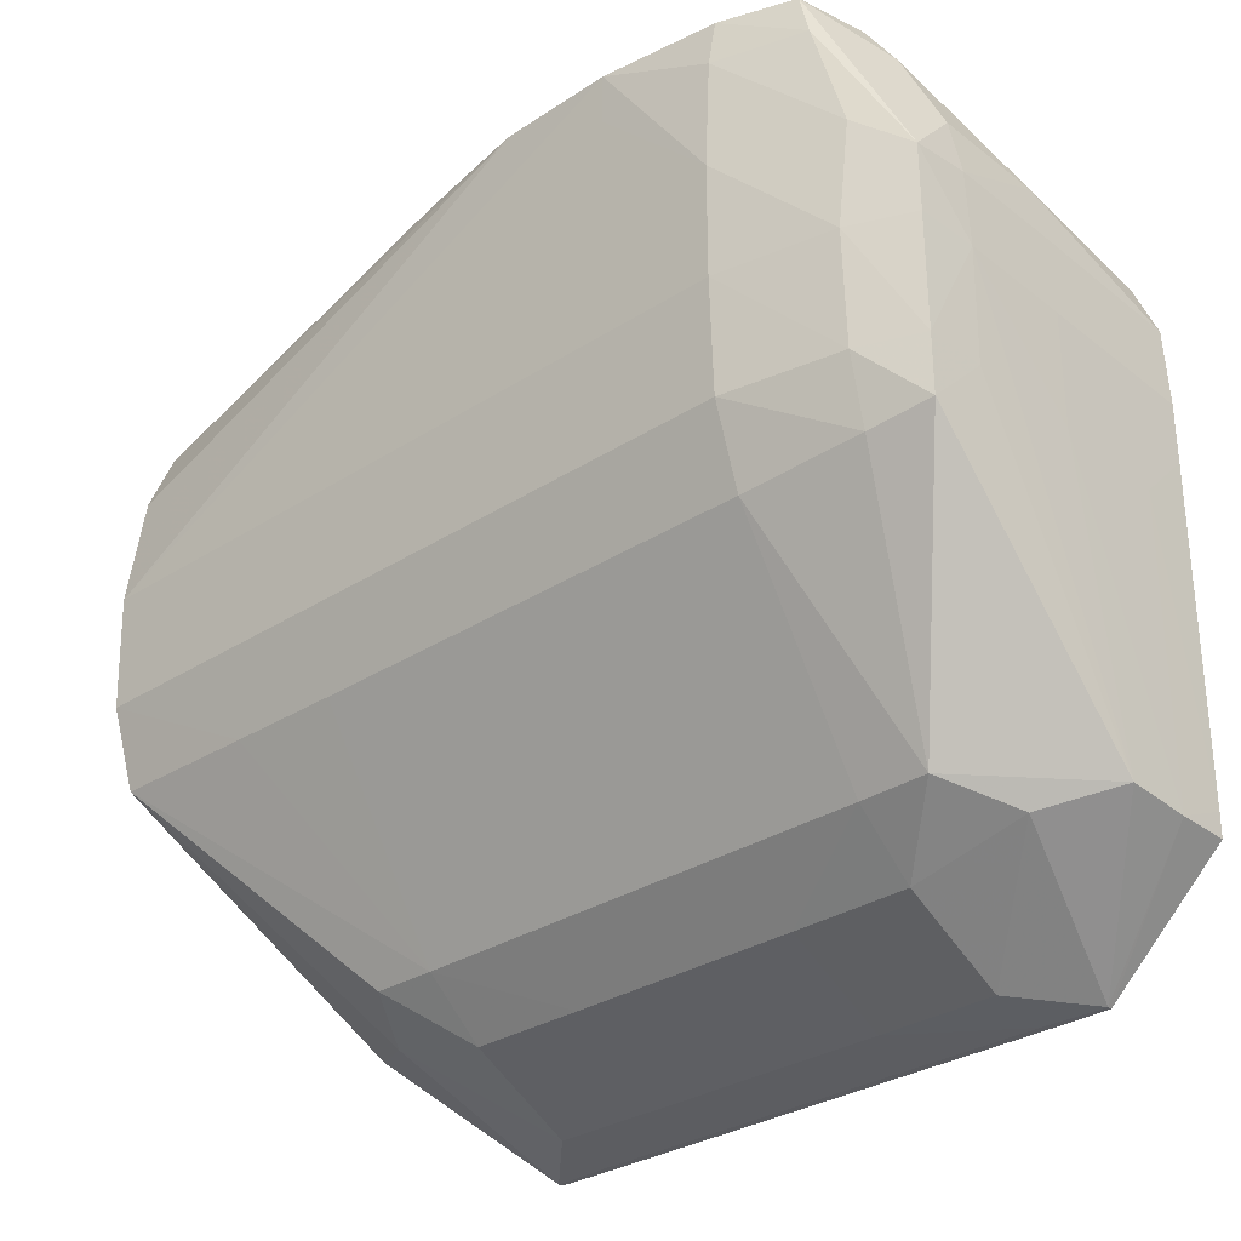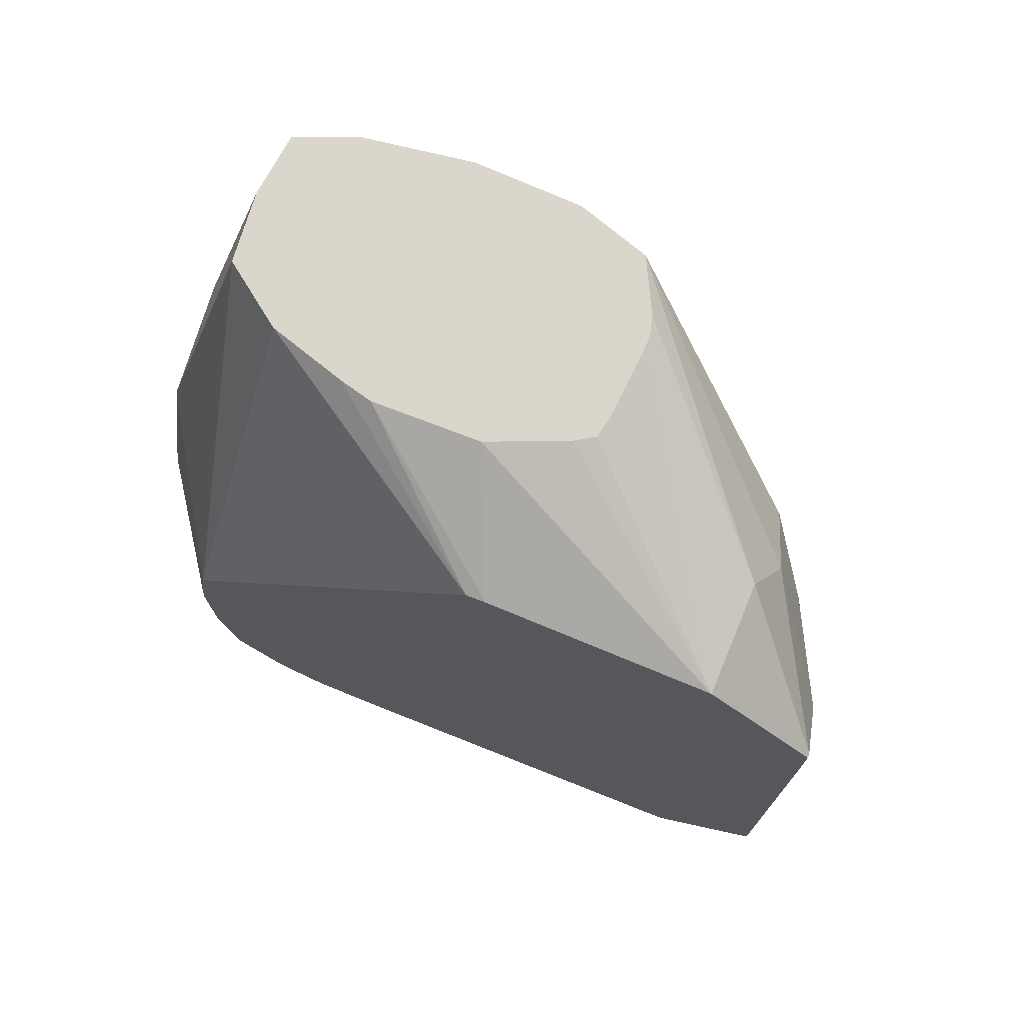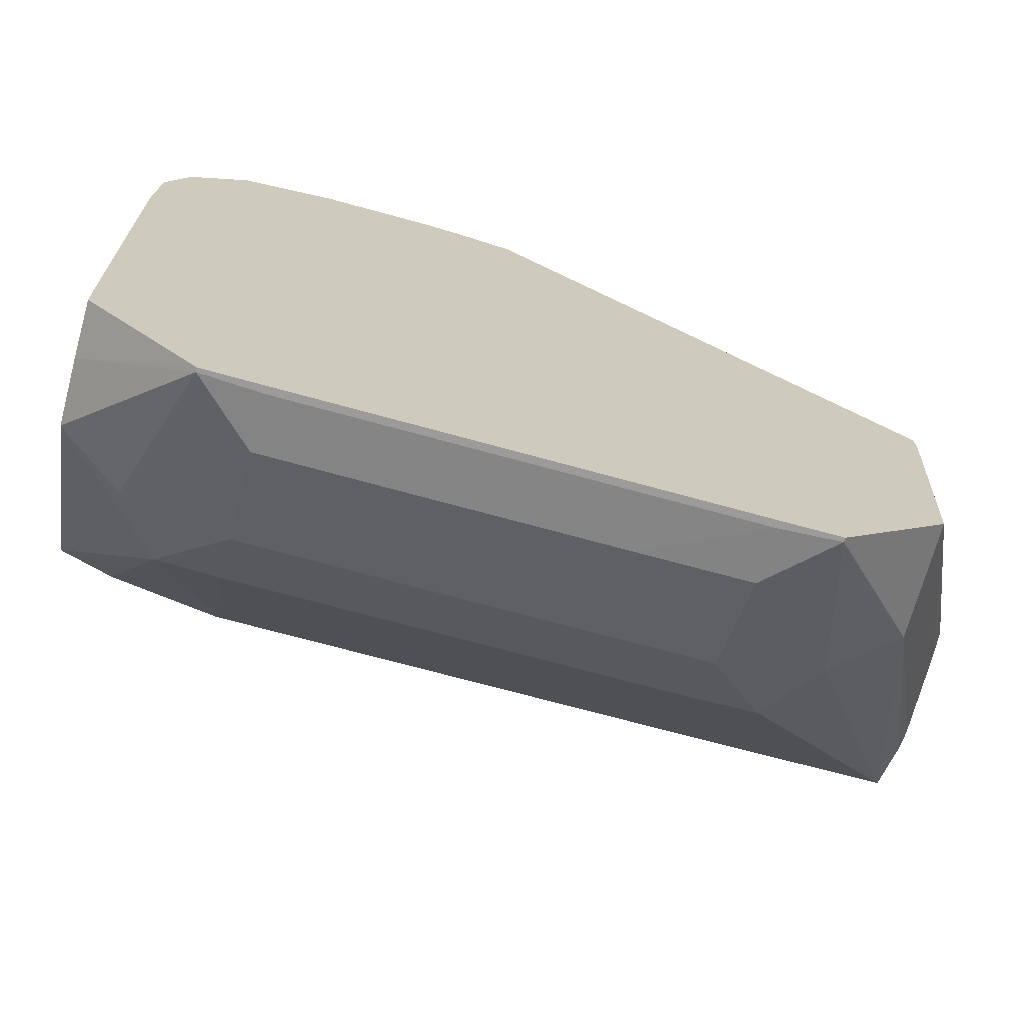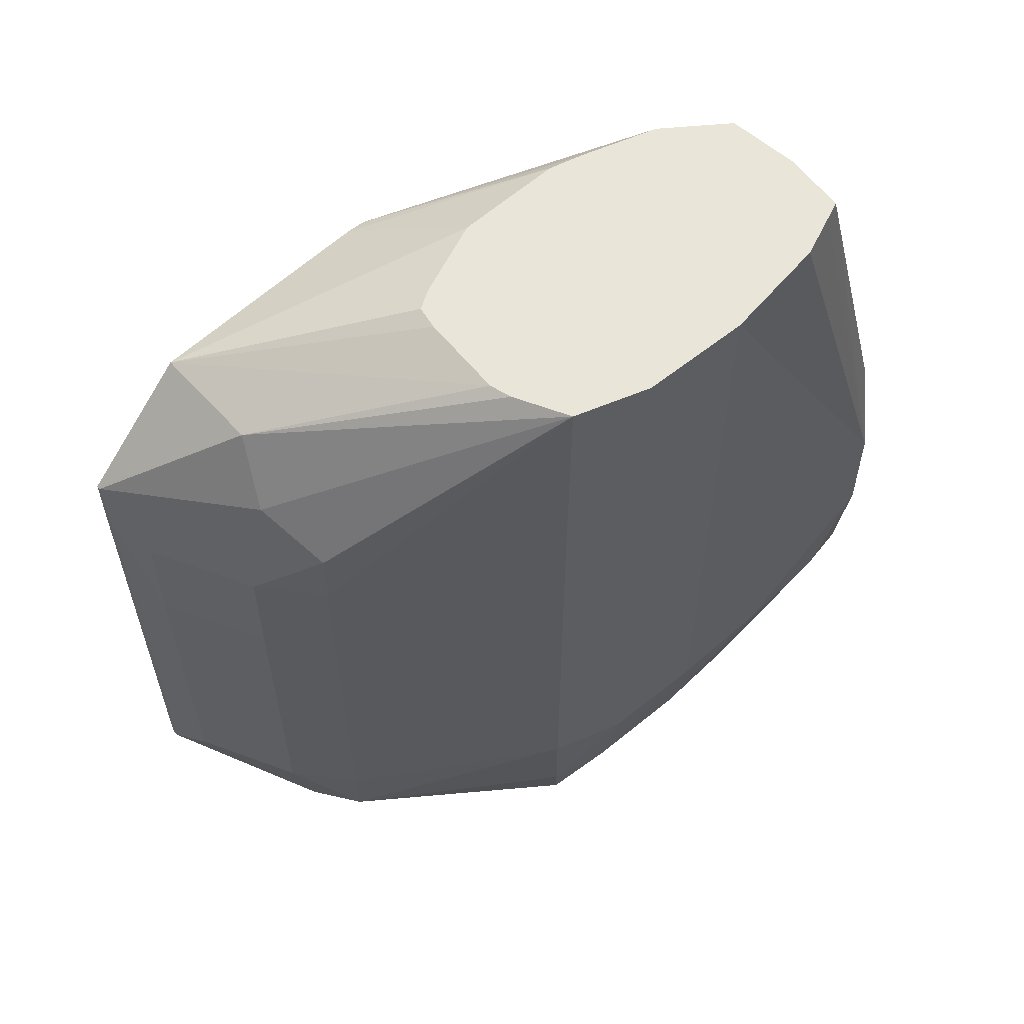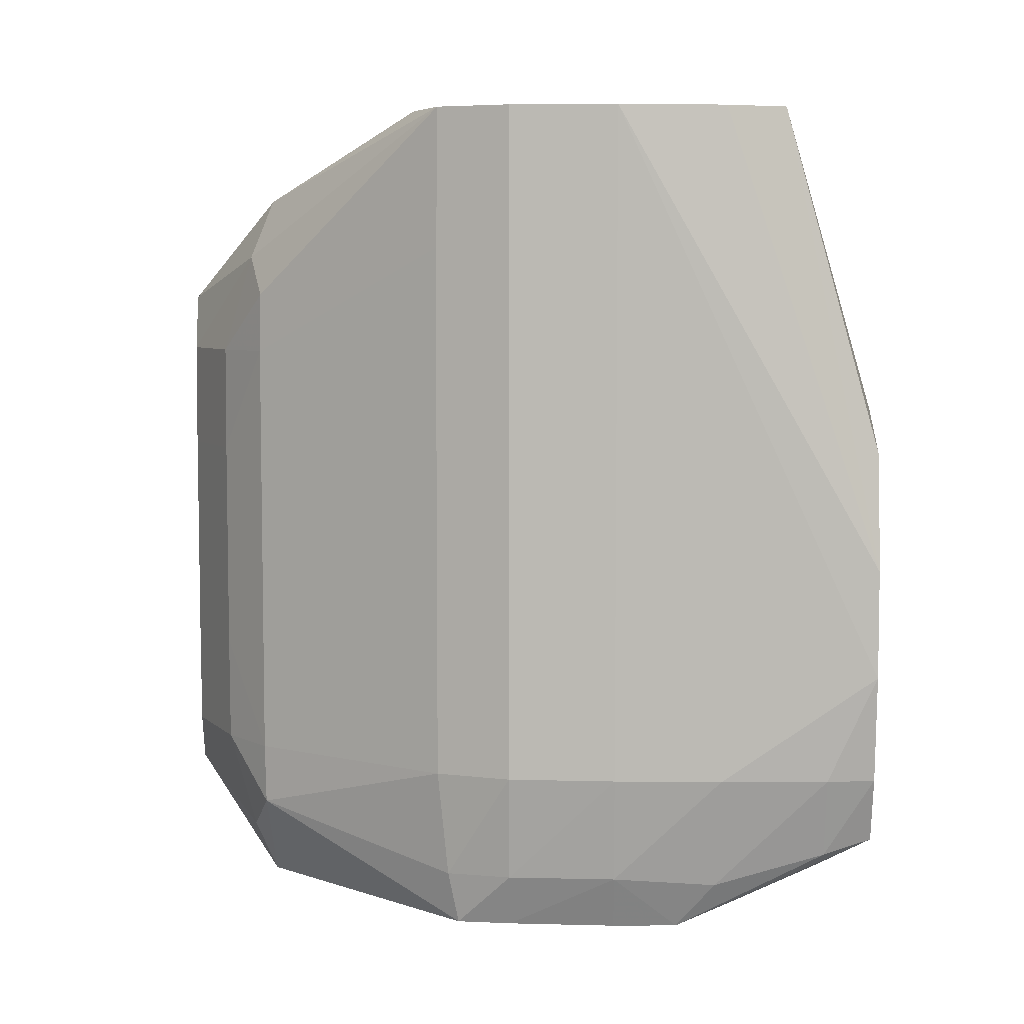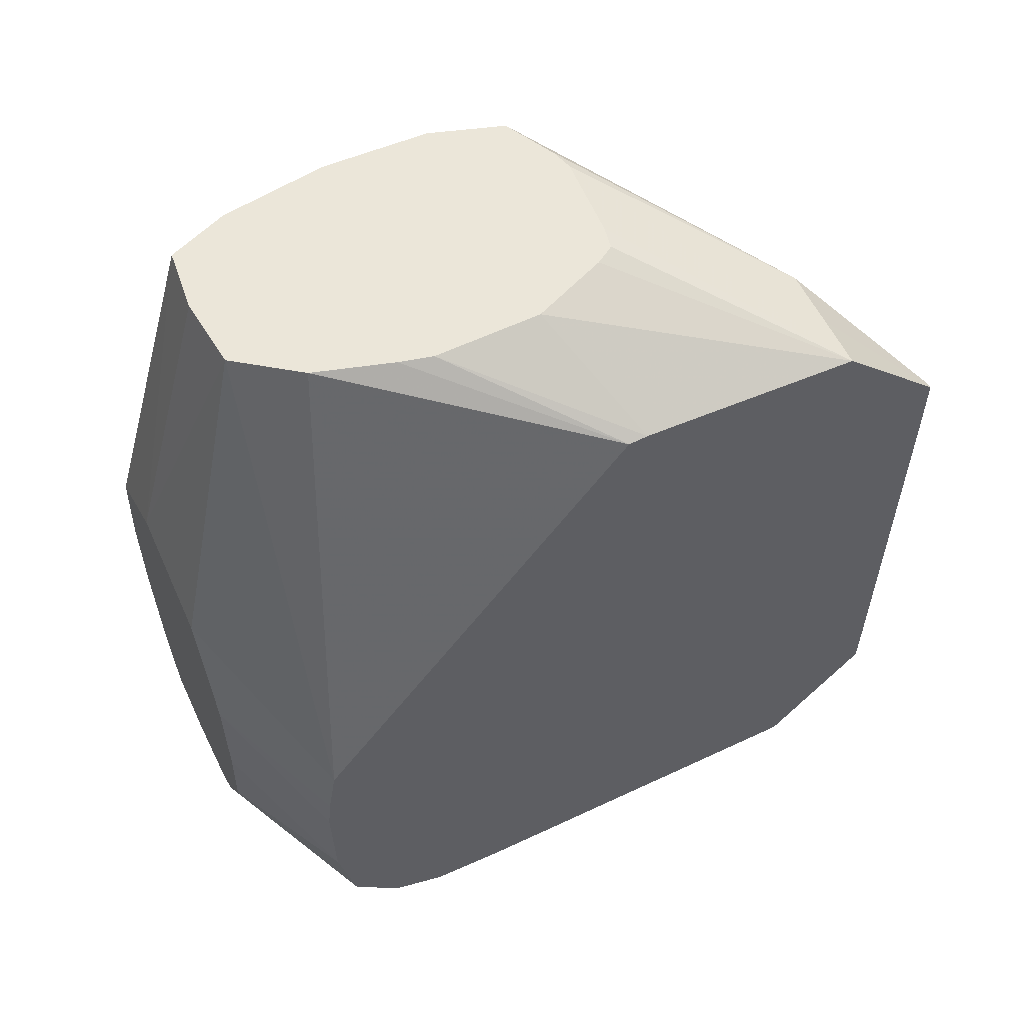
<metadata>
{"format":"obj","ext":"obj","renderer":"f3d","projection":"perspective","resolution":1024,"background":"white","views":[{"elev":-31.5,"azim":132.1,"up":"+Y"},{"elev":73.5,"azim":-68.2,"up":"+Z"},{"elev":-69.7,"azim":-105.5,"up":"+Y"},{"elev":58.3,"azim":47.8,"up":"+Z"},{"elev":6.0,"azim":92.1,"up":"+Z"},{"elev":57.0,"azim":-115.9,"up":"+Z"}]}
</metadata>
<code>
v 0.2398 -0.4234 -0.02349
v 0.2398 -0.4233 -0.02638
v 0.2403 -0.4234 -0.02349
v 0.2398 -0.4234 0.009951
v 0.2398 -0.4233 -0.02793
v 0.2401 -0.4233 -0.02793
v 0.2445 -0.4227 -0.02349
v 0.2445 -0.4228 -0.01513
v 0.2403 -0.4234 0.009951
v 0.2398 -0.4233 0.01437
v 0.2398 -0.4155 -0.03619
v 0.2438 -0.4156 -0.03621
v 0.2487 -0.4154 -0.03618
v 0.2518 -0.4168 -0.03135
v 0.2522 -0.4188 -0.02349
v 0.2522 -0.4189 -0.01513
v 0.2445 -0.4228 0.00159
v 0.2445 -0.4227 0.009951
v 0.2401 -0.4233 0.01437
v 0.2484 -0.4151 0.02256
v 0.2438 -0.4151 0.02255
v 0.2398 -0.415 0.02253
v 0.2398 -0.4137 -0.03622
v 0.2438 -0.394 -0.03644
v 0.2522 -0.394 -0.03643
v 0.2606 -0.3857 -0.03645
v 0.2606 -0.394 -0.03631
v 0.2648 -0.3982 -0.03605
v 0.2565 -0.4151 -0.02823
v 0.2566 -0.4152 -0.02349
v 0.2522 -0.4189 0.00159
v 0.2522 -0.4188 0.009951
v 0.2516 -0.4166 0.01778
v 0.2663 -0.3996 0.02911
v 0.2622 -0.4017 0.02911
v 0.2606 -0.4021 0.02911
v 0.2541 -0.4017 0.02911
v 0.2523 -0.4013 0.02911
v 0.2514 -0.3999 0.02911
v 0.249 -0.394 0.02911
v 0.2398 -0.4006 0.0234
v 0.2398 -0.394 -0.03643
v 0.2398 -0.39 -0.03647
v 0.2522 -0.3857 -0.03649
v 0.2606 -0.3801 -0.03624
v 0.2649 -0.3806 -0.03616
v 0.265 -0.3857 -0.03621
v 0.2649 -0.394 -0.03614
v 0.2666 -0.394 -0.03185
v 0.2655 -0.399 -0.03185
v 0.2663 -0.3998 -0.02349
v 0.2566 -0.4152 0.009951
v 0.2565 -0.4151 0.01464
v 0.2682 -0.394 0.02911
v 0.2663 -0.3997 0.01831
v 0.2489 -0.3858 0.02911
v 0.2398 -0.398 0.02355
v 0.2398 -0.3857 -0.03649
v 0.2522 -0.3799 -0.03626
v 0.2522 -0.3758 -0.03547
v 0.2606 -0.3759 -0.03542
v 0.2606 -0.3689 -0.03221
v 0.2656 -0.3652 -0.02871
v 0.2662 -0.3689 -0.02984
v 0.2663 -0.3776 -0.03238
v 0.2669 -0.3857 -0.03185
v 0.2685 -0.3857 -0.02349
v 0.2682 -0.394 -0.02349
v 0.2663 -0.3998 0.009951
v 0.2684 -0.3881 0.02911
v 0.2496 -0.3832 0.02911
v 0.2398 -0.3965 0.02346
v 0.2398 -0.38 -0.03626
v 0.2398 -0.3758 -0.03457
v 0.2606 -0.3652 -0.02984
v 0.2674 -0.3652 -0.02353
v 0.268 -0.3689 -0.02349
v 0.2685 -0.3773 -0.02349
v 0.2685 -0.3857 0.02911
v 0.2514 -0.3773 0.02911
v 0.2398 -0.3714 -0.008094
v 0.2398 -0.3719 -0.03039
v 0.2543 -0.3652 -0.02911
v 0.2566 -0.3652 -0.02941
v 0.2685 -0.3652 -0.01513
v 0.2685 -0.3689 -0.01513
v 0.2676 -0.3797 0.02911
v 0.2684 -0.3652 -0.006765
v 0.2525 -0.3759 0.02911
v 0.2491 -0.3652 -0.005487
v 0.2487 -0.3652 -0.006765
v 0.2398 -0.3707 -0.01234
v 0.255 -0.3726 0.02911
v 0.2518 -0.3652 0.002322
v 0.2525 -0.3652 -0.02774
v 0.2398 -0.3706 -0.02349
v 0.2494 -0.3652 -0.02264
v 0.2498 -0.3652 -0.02351
v 0.2673 -0.3773 0.02911
v 0.2667 -0.3652 0.002219
v 0.2654 -0.3726 0.02911
v 0.266 -0.374 0.02911
v 0.2485 -0.3652 -0.01468
v 0.2398 -0.3704 -0.01513
v 0.2589 -0.3722 0.02911
v 0.2606 -0.3652 0.005436
v 0.2586 -0.3652 0.004743
v 0.2486 -0.3652 -0.01513
v 0.2608 -0.3652 0.005321
v 0.264 -0.3724 0.02911
v 0.2606 -0.372 0.02911
f 1 2 3
f 1 3 9
f 1 9 4
f 1 4 10
f 1 10 22
f 1 22 41
f 1 41 57
f 1 57 72
f 1 72 81
f 1 81 92
f 1 92 104
f 1 104 96
f 1 96 82
f 1 82 74
f 1 74 73
f 1 73 58
f 1 58 43
f 1 43 42
f 1 42 23
f 1 23 11
f 1 11 5
f 1 5 2
f 2 5 6
f 2 6 3
f 3 6 7
f 3 7 8
f 3 8 17
f 3 17 9
f 4 9 19
f 4 19 10
f 5 11 12
f 5 12 6
f 6 12 13
f 6 13 14
f 6 14 7
f 7 15 16
f 7 16 8
f 7 14 15
f 8 16 31
f 8 31 17
f 9 17 18
f 9 18 19
f 10 19 20
f 10 20 21
f 10 21 22
f 11 23 12
f 12 23 24
f 12 24 25
f 12 25 13
f 13 25 26
f 13 26 27
f 13 27 28
f 13 28 29
f 13 29 14
f 14 29 15
f 15 30 16
f 15 29 30
f 16 30 52
f 16 52 31
f 17 31 32
f 17 32 18
f 18 32 33
f 18 33 19
f 19 33 20
f 20 33 34
f 20 34 35
f 20 35 36
f 20 36 21
f 21 36 22
f 22 36 37
f 22 37 38
f 22 38 39
f 22 39 40
f 22 40 41
f 23 42 24
f 24 42 43
f 24 43 44
f 24 44 25
f 25 44 26
f 26 44 45
f 26 45 46
f 26 46 47
f 26 47 48
f 26 48 27
f 27 48 28
f 28 48 49
f 28 49 50
f 28 50 29
f 29 50 51
f 29 51 30
f 30 51 69
f 30 69 52
f 31 52 32
f 32 52 53
f 32 53 33
f 33 53 34
f 34 54 70
f 34 70 79
f 34 79 87
f 34 87 99
f 34 99 102
f 34 102 101
f 34 101 110
f 34 110 111
f 34 111 105
f 34 105 93
f 34 93 89
f 34 89 80
f 34 80 71
f 34 71 56
f 34 56 40
f 34 40 39
f 34 39 38
f 34 38 37
f 34 37 36
f 34 36 35
f 34 53 52
f 34 52 55
f 34 55 54
f 40 56 57
f 40 57 41
f 43 58 44
f 44 58 59
f 44 59 45
f 45 59 60
f 45 60 61
f 45 61 46
f 46 61 62
f 46 62 63
f 46 63 64
f 46 64 65
f 46 65 66
f 46 66 47
f 47 66 48
f 48 66 49
f 49 66 67
f 49 67 68
f 49 68 50
f 50 68 51
f 51 68 54
f 51 54 69
f 52 69 55
f 54 55 69
f 54 68 70
f 56 71 72
f 56 72 57
f 58 73 59
f 59 73 60
f 60 73 74
f 60 74 62
f 60 62 61
f 62 74 75
f 62 75 63
f 63 75 84
f 63 84 83
f 63 83 95
f 63 95 98
f 63 98 97
f 63 97 108
f 63 108 103
f 63 103 91
f 63 91 90
f 63 90 94
f 63 94 107
f 63 107 106
f 63 106 109
f 63 109 100
f 63 100 88
f 63 88 85
f 63 85 76
f 63 76 64
f 64 76 77
f 64 77 65
f 65 77 78
f 65 78 66
f 66 78 67
f 67 78 86
f 67 86 79
f 67 79 70
f 67 70 68
f 71 80 72
f 72 80 81
f 74 82 83
f 74 83 84
f 74 84 75
f 76 85 77
f 77 85 78
f 78 85 86
f 79 86 85
f 79 85 88
f 79 88 87
f 80 89 81
f 81 90 91
f 81 91 92
f 81 89 93
f 81 93 94
f 81 94 90
f 82 95 83
f 82 96 97
f 82 97 98
f 82 98 95
f 87 88 99
f 88 100 101
f 88 101 102
f 88 102 99
f 91 103 104
f 91 104 92
f 93 105 106
f 93 106 107
f 93 107 94
f 96 104 108
f 96 108 97
f 100 109 101
f 101 109 106
f 101 106 110
f 103 108 104
f 105 111 106
f 106 111 110

</code>
